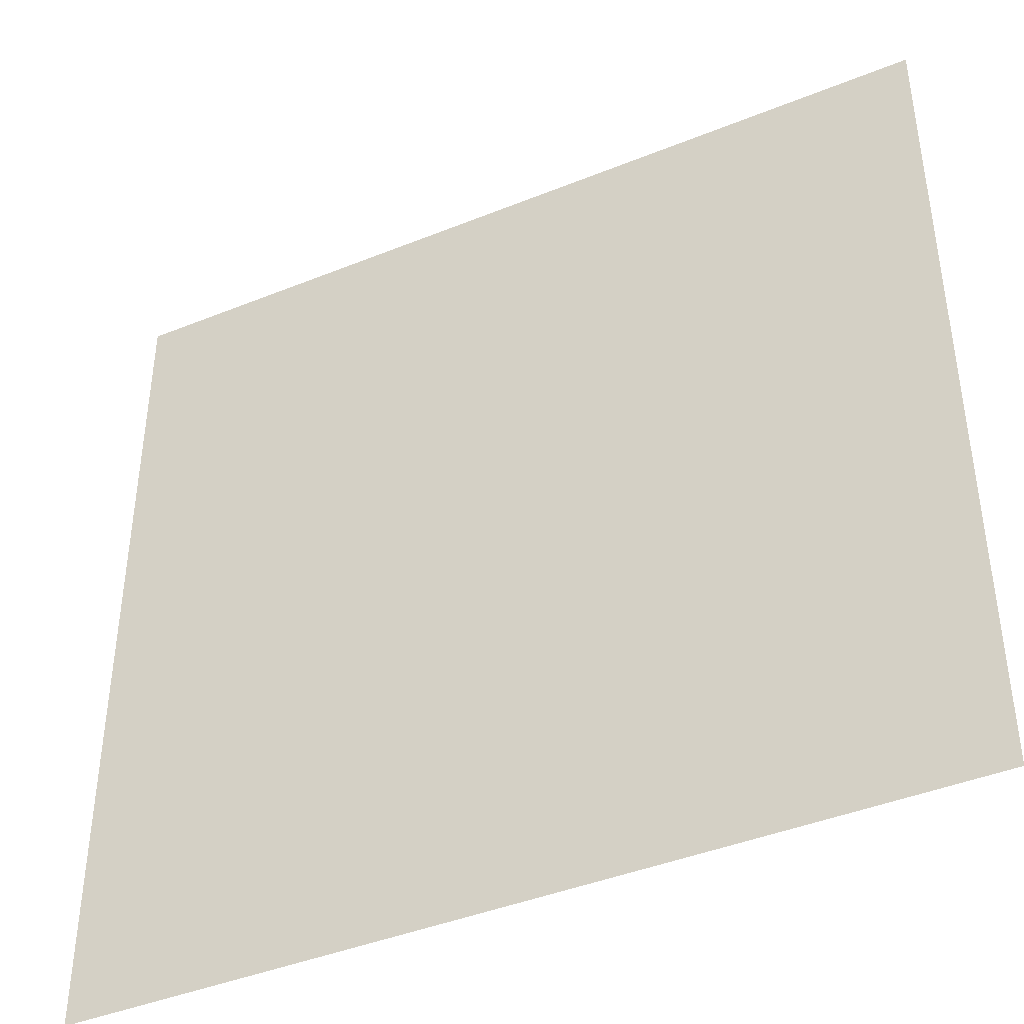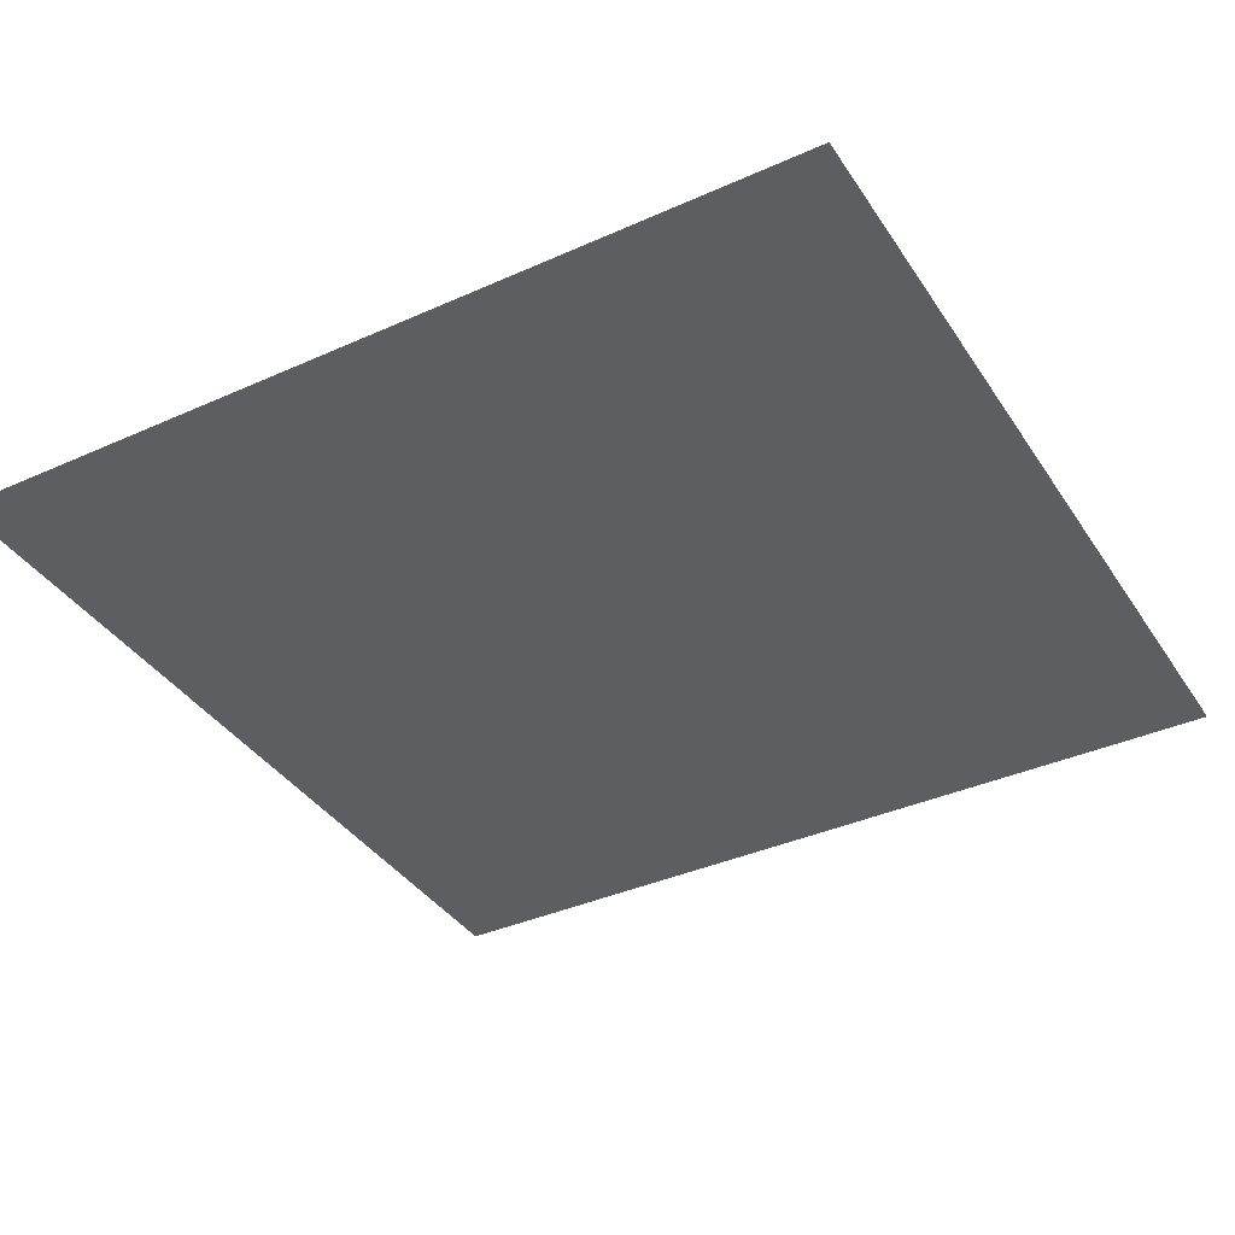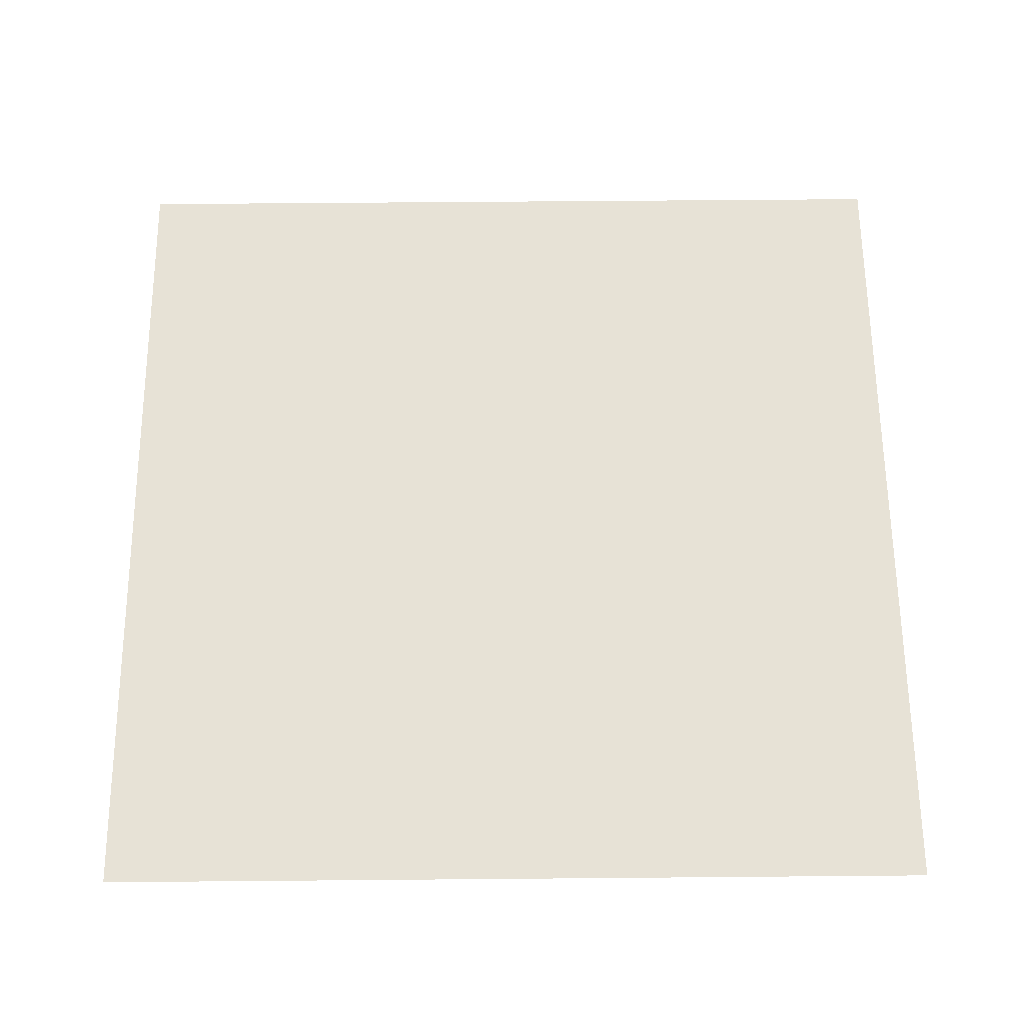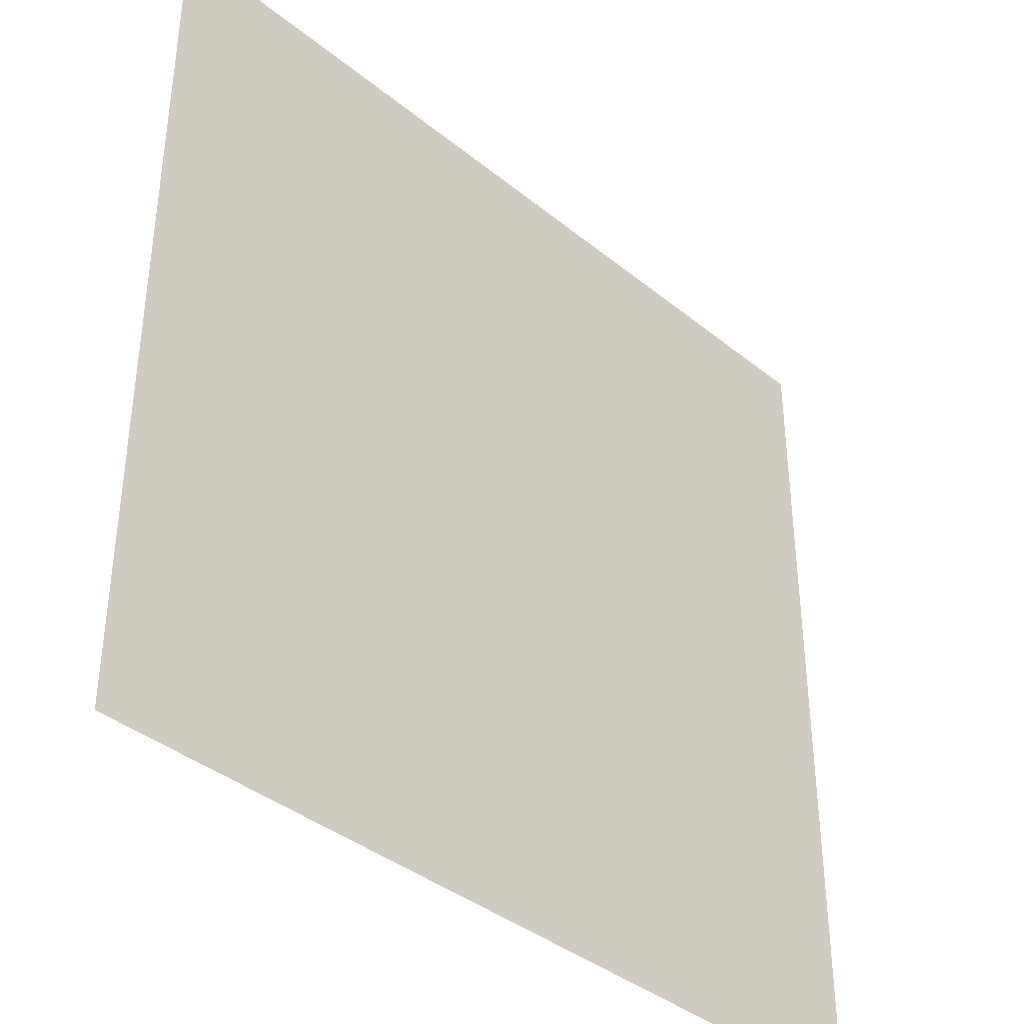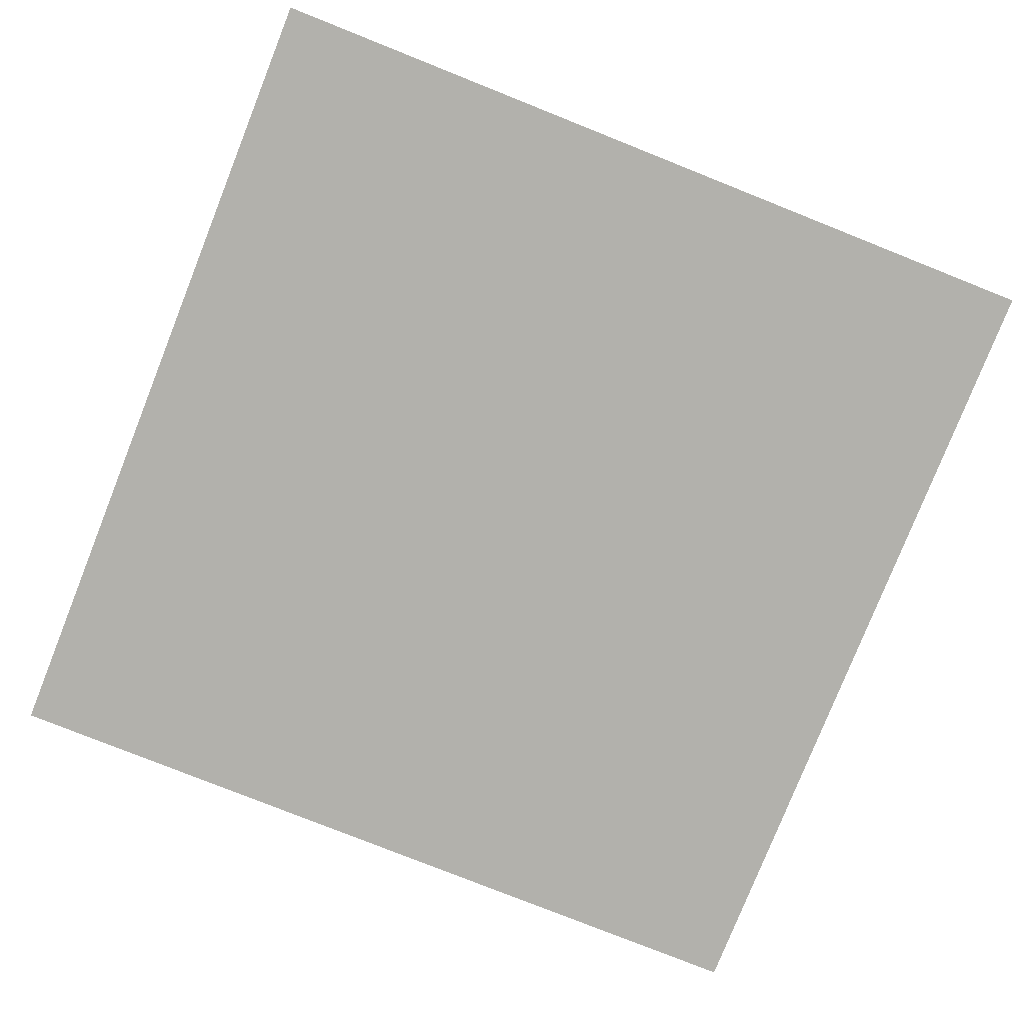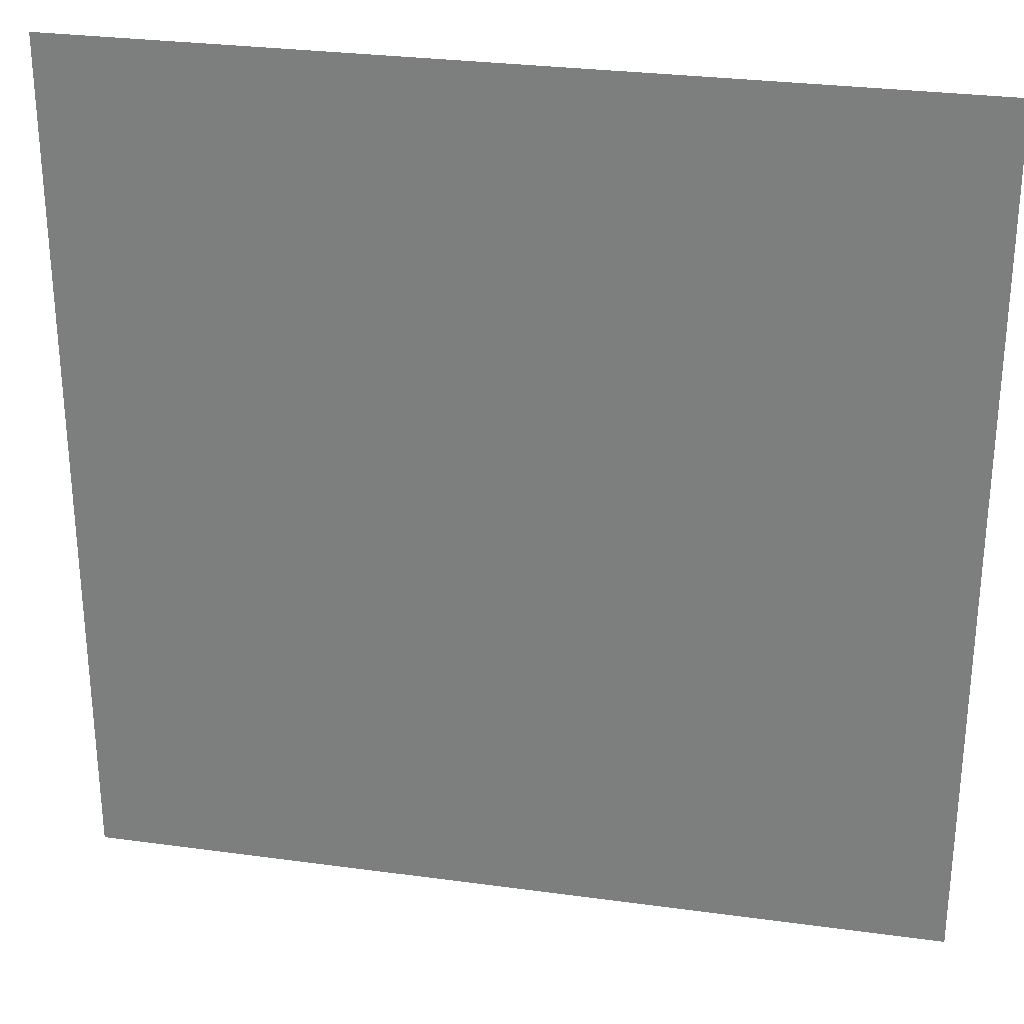
<metadata>
{"format":"obj","ext":"obj","renderer":"f3d","projection":"perspective","resolution":1024,"background":"white","views":[{"elev":-42.3,"azim":-154.1,"up":"+Z"},{"elev":-37.9,"azim":119.7,"up":"+Y"},{"elev":62.9,"azim":-0.5,"up":"+Y"},{"elev":-38.8,"azim":134.6,"up":"+Z"},{"elev":-78.9,"azim":-111.7,"up":"+Y"},{"elev":28.6,"azim":11.6,"up":"+Z"}]}
</metadata>
<code>
o item/sliding_piece/47
v -64 0 64
v -64 0 50
v -36 0 53
v -43 0 64
v 31 0 64
v 44 0 13
v 64 0 15
v 64 0 64
v -34 0 13
v -64 0 15
v -64 0 20
v -64 0 5
v 64 0 7
v 64 0 22
v -64 0 -12
v 64 0 -10
v -64 0 -64
v 64 0 -64
v -64 0 64
v -64 0 64
v -64 0 64
v -64 0 64
v -64 0 64
v -64 0 64
v -64 0 64
v -64 0 64
v -64 0 64
v -64 0 64
v -64 0 64
v -64 0 64
v -64 0 64
v -64 0 64
v -64 0 64
v -64 0 64
v -64 0 64
v -64 0 64
v -64 0 64
v -64 0 64
v -64 0 64
v -64 0 64
v -64 0 64
v -64 0 64
v -64 0 64
v -64 0 64
v -64 0 64
v -64 0 64
f 1 2 3
f 1 3 4
f 4 3 5
f 5 3 6
f 5 6 7
f 5 7 8
f 3 9 6
f 9 3 10
f 10 3 2
f 11 12 13
f 11 13 14
f 12 15 16
f 12 16 13
f 15 17 18
f 15 18 16

</code>
